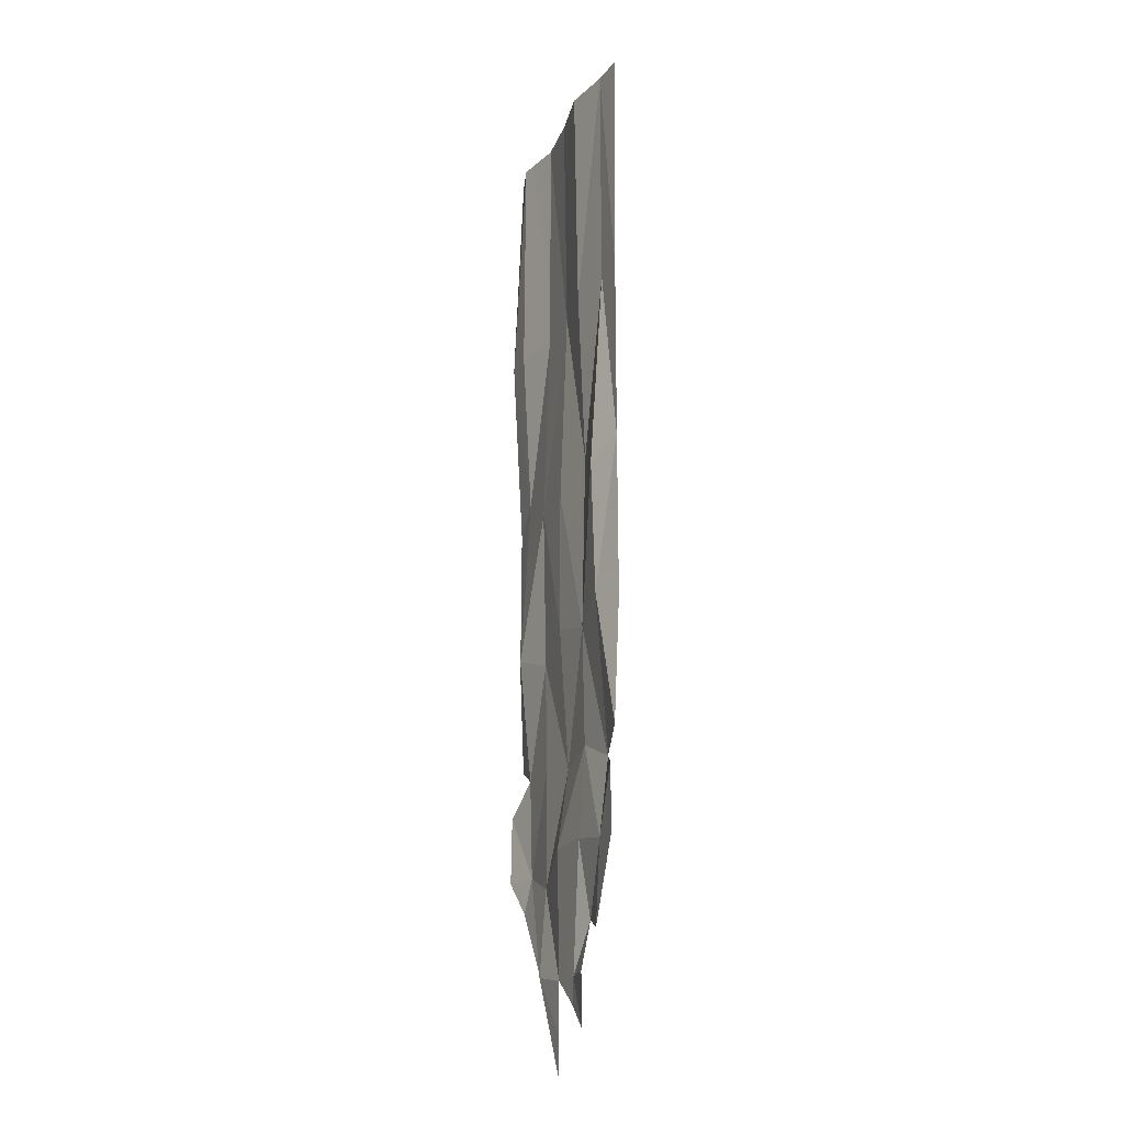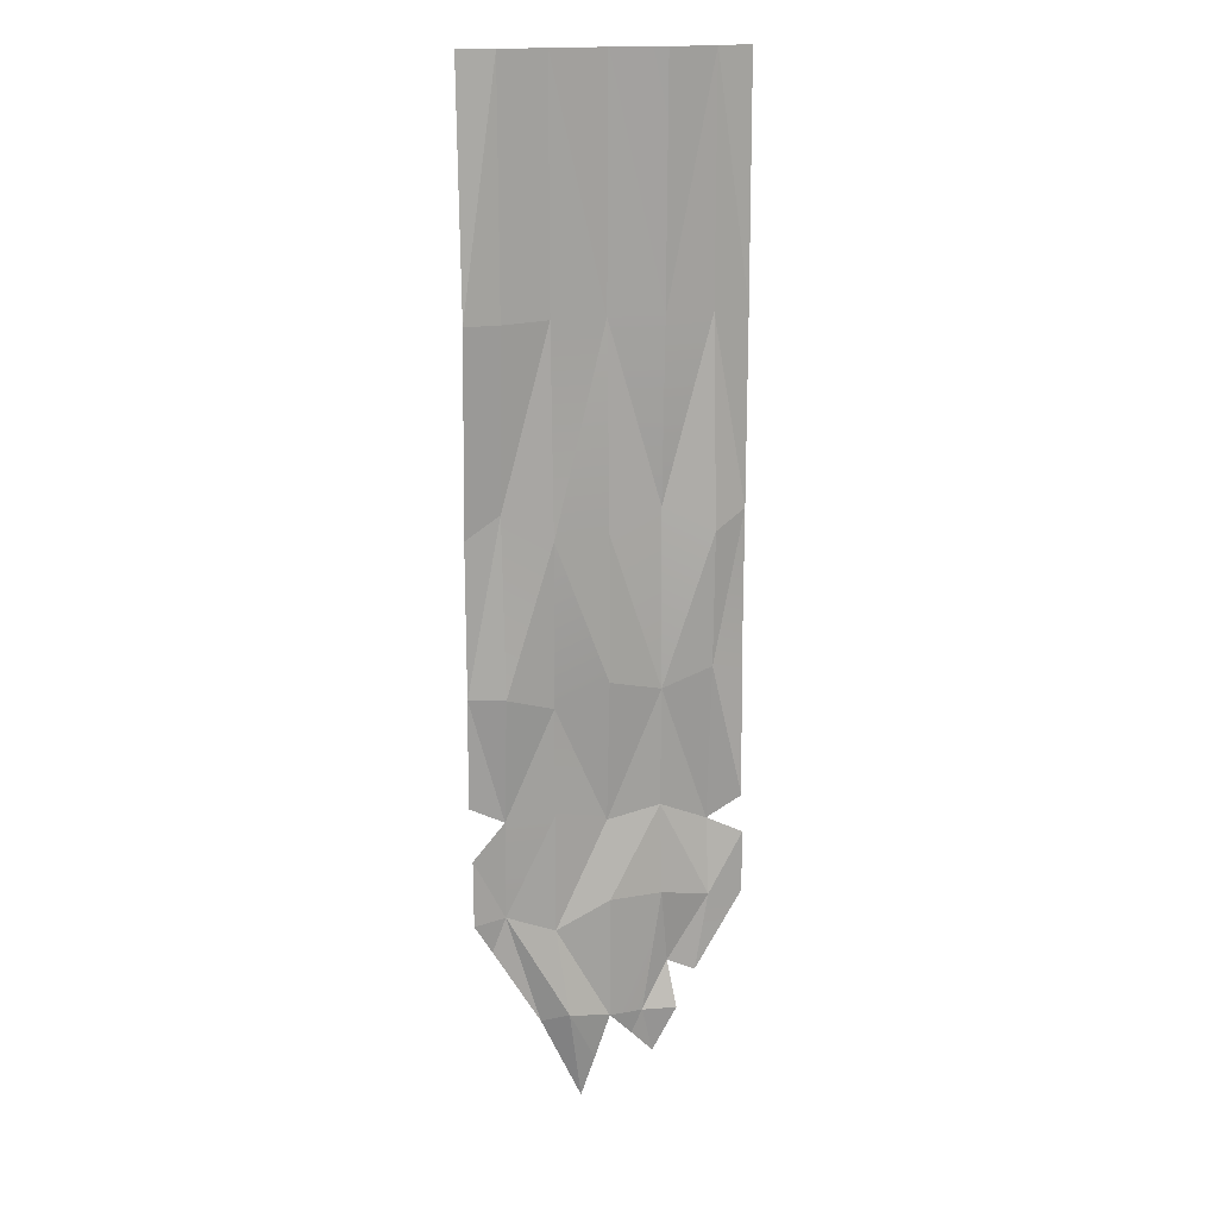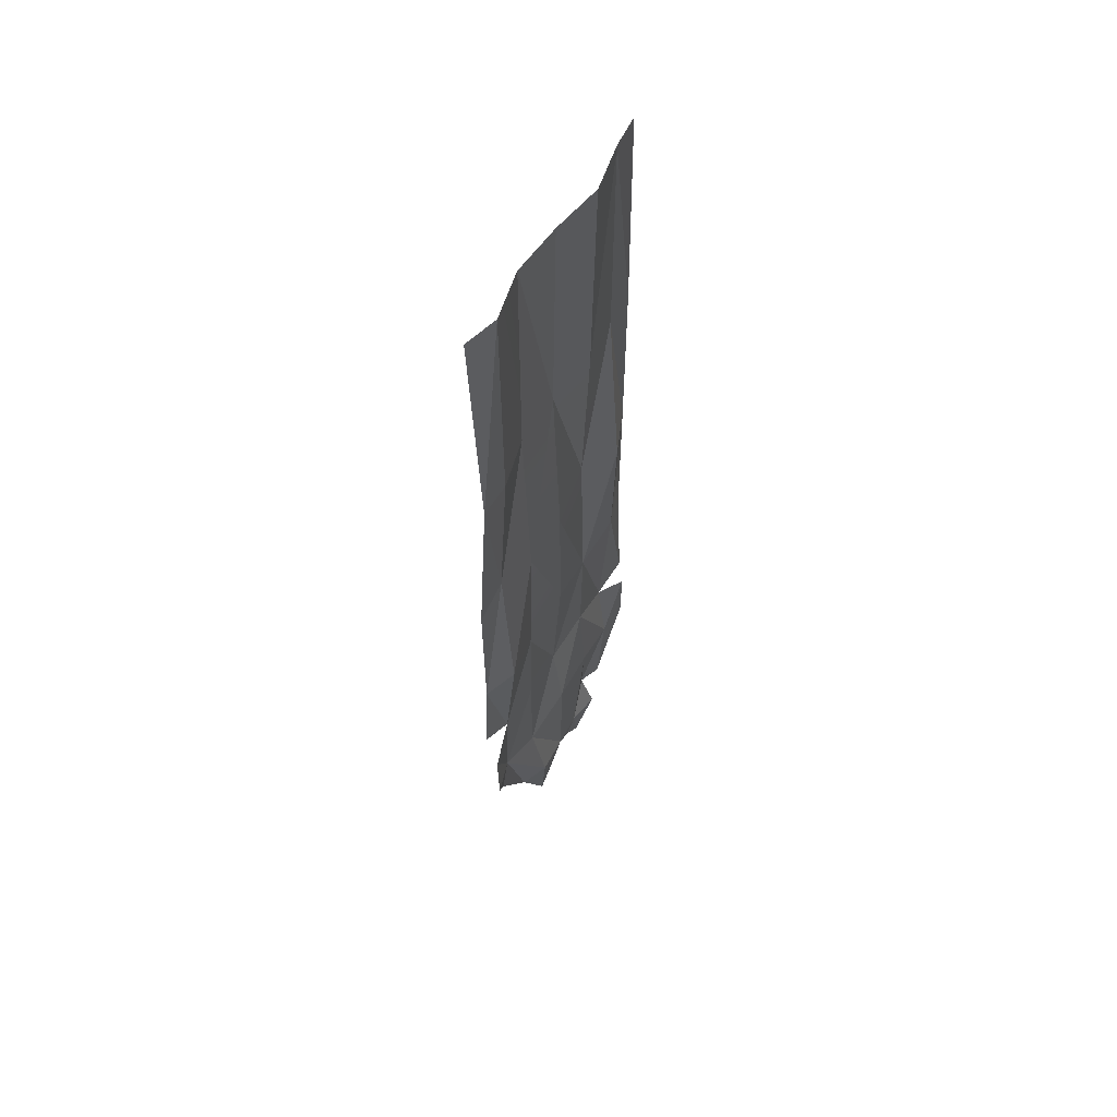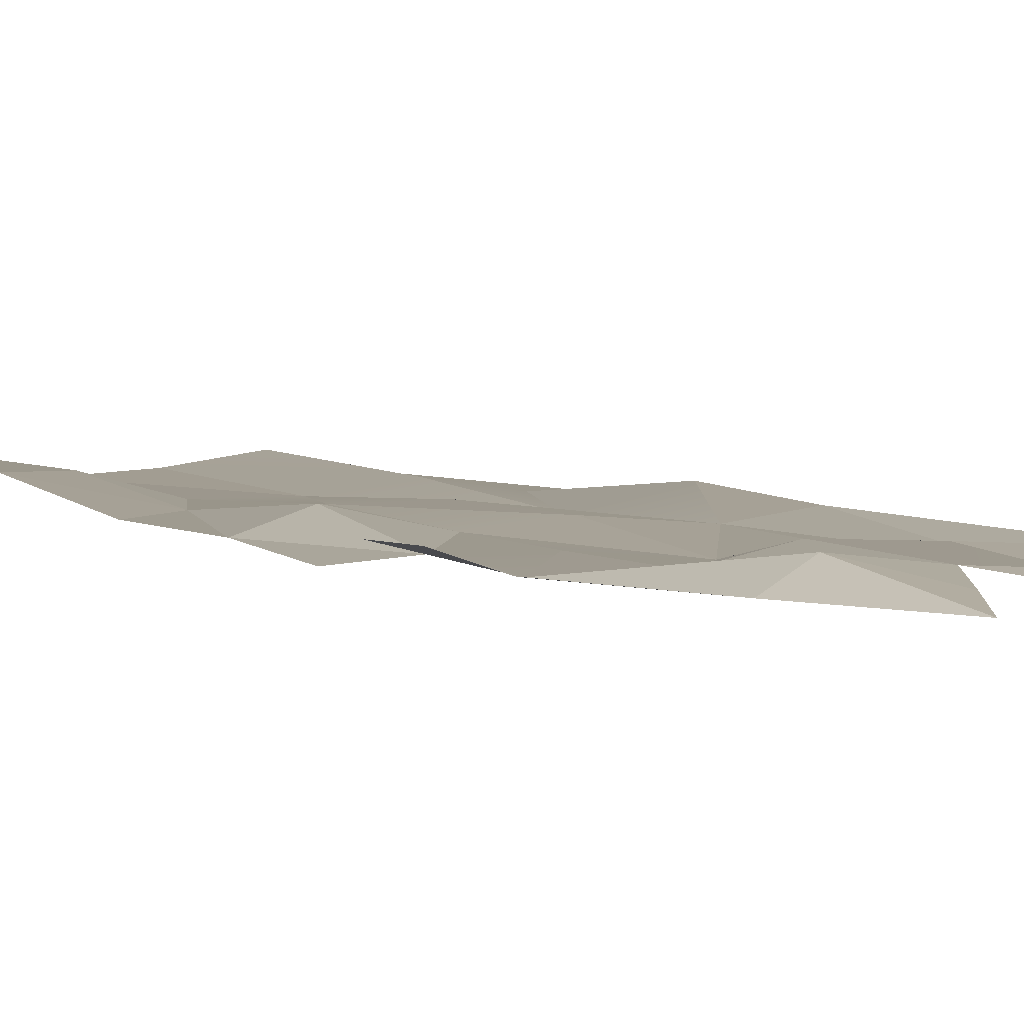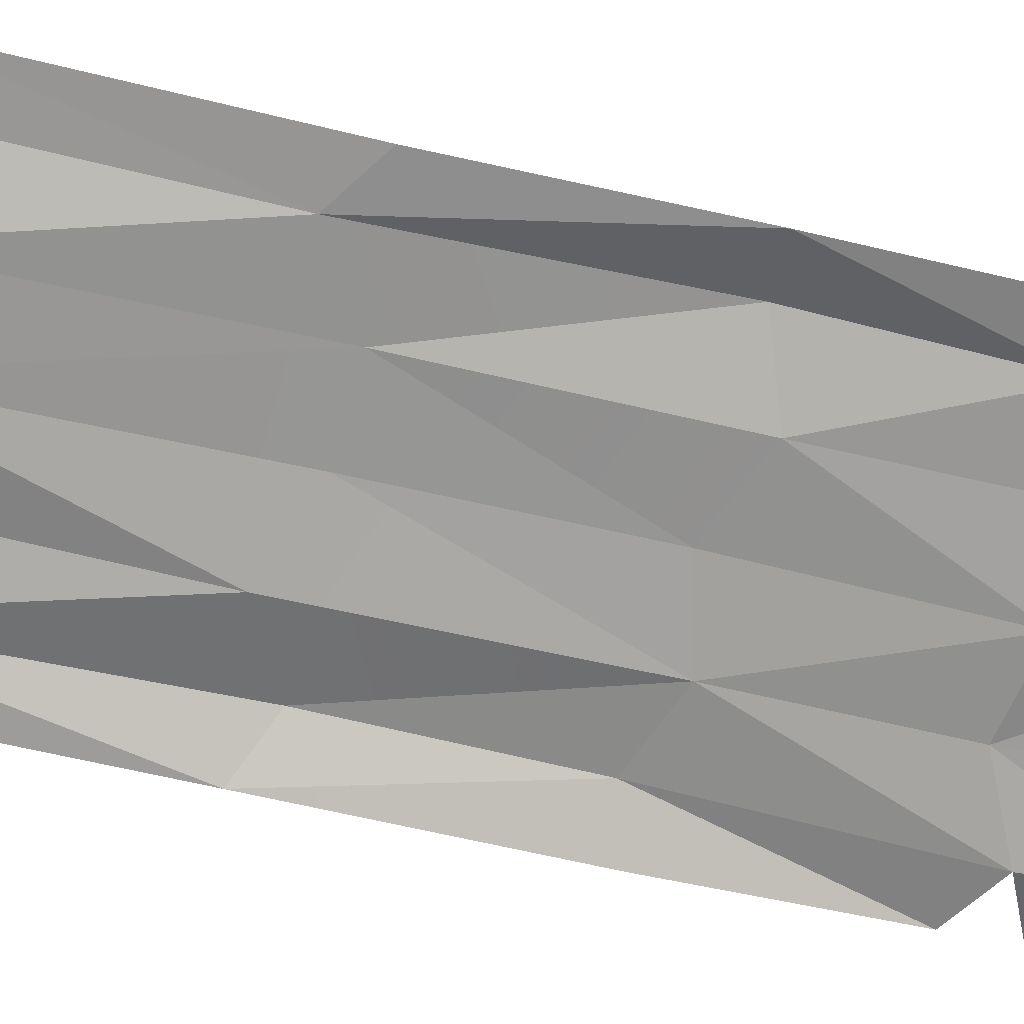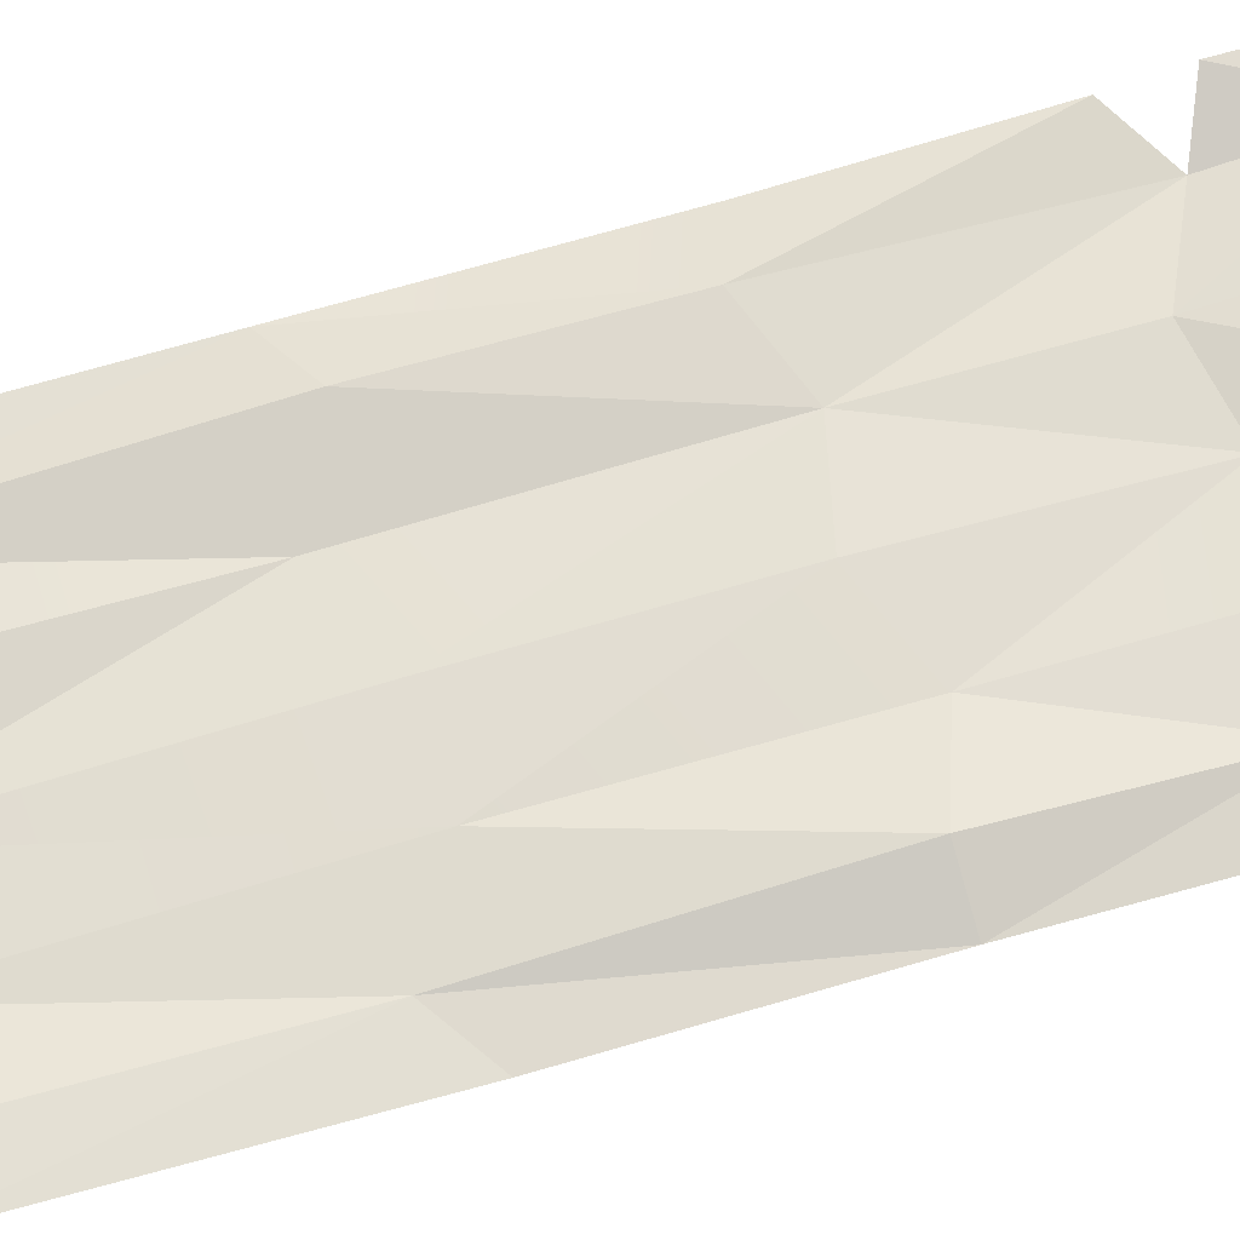
<metadata>
{"format":"obj","ext":"obj","renderer":"f3d","projection":"perspective","resolution":1024,"background":"white","views":[{"elev":-20.1,"azim":69.7,"up":"+Y"},{"elev":17.2,"azim":-17.6,"up":"+Y"},{"elev":58.8,"azim":-59.1,"up":"+Y"},{"elev":2.8,"azim":-19.3,"up":"+Z"},{"elev":-68.8,"azim":-102.7,"up":"+Z"},{"elev":67.1,"azim":-106.6,"up":"+Z"}]}
</metadata>
<code>
g lavaCaveBanner03
v -0.3915 -1.738 0.01805
v -0.3915 9.628e-07 0.01849
v 1.193e-07 -1.738 0.02095
v -0.3915 -3.238 0.06881
v -0.3915 9.628e-07 0.01849
v 1.193e-07 9.628e-07 0.04535
v 1.193e-07 -1.738 0.02095
v 0.7547 -1.738 0.0251
v 0.7547 9.628e-07 0.02752
v 1.006 -1.738 0.01922
v 1.006 -3.119 0.01836
v 0.7547 9.628e-07 0.02752
v 1.006 9.628e-07 0.001704
v 1.006 -1.738 0.01922
v -0.3915 -6.13 0.04066
v 1.193e-07 -5.921 0.09823
v 1.193e-07 -6.843 0.08428
v 0.5031 -6.843 0.1122
v 0.2516 -6.843 0.0728
v 0.4574 -6.493 0.02519
v 0.5031 -6.843 0.1122
v 0.3391 -7.198 0.04837
v 0.2516 -6.843 0.0728
v 0.3391 -7.198 0.04837
v 0.1738 -7.025 0.052
v 0.2516 -6.843 0.0728
v 1.193e-07 -5.921 0.09823
v -0.3915 -6.13 0.04066
v 1.193e-07 -5.333 0.01386
v -0.3915 -6.13 0.04066
v -0.3915 -5.252 0.04059
v 1.193e-07 -5.333 0.01386
v -0.3915 -4.443 0.04723
v -0.3915 -4.443 0.04723
v 1.193e-07 -4.282 0.0794
v 1.193e-07 -5.333 0.01386
v -0.3915 -3.238 0.06881
v 0.7547 -5.414 0.004863
v 0.7547 -4.231 0.09248
v 1.006 -5.252 0.05447
v 0.7547 -4.231 0.09248
v 1.006 -4.319 0.01437
v 1.006 -5.252 0.05447
v 1.006 -3.119 0.01836
v -0.3915 -3.238 0.06881
v 1.193e-07 -3.218 0.07626
v 1.193e-07 -4.282 0.0794
v 1.193e-07 -1.738 0.02095
v 0.7547 -4.231 0.09248
v 0.7547 -3.243 0.1212
v 1.006 -3.119 0.01836
v 0.7547 -3.243 0.1212
v 0.7547 -1.738 0.0251
v 1.006 -3.119 0.01836
v -0.7547 -1.738 0.1141
v -0.7547 9.628e-07 0.1054
v -0.3915 -1.738 0.01805
v -0.3915 9.628e-07 0.01849
v -0.3915 -3.238 0.06881
v -0.7547 -3.026 0.04728
v -0.3915 -1.738 0.01805
v -0.7547 -4.319 0.1245
v -0.7547 -3.026 0.04728
v -0.7547 -1.738 0.1141
v -0.3915 -1.738 0.01805
v -0.3915 -4.443 0.04723
v -0.7547 -4.319 0.1245
v -0.3915 -3.238 0.06881
v -0.3915 -5.252 0.04059
v -0.7547 -5.252 0.03746
v -0.3915 -4.443 0.04723
v -0.7547 -5.987 0.02131
v -0.7547 -5.252 0.03746
v -0.7547 -4.319 0.1245
v -0.3915 -4.443 0.04723
v -0.3915 -6.13 0.04066
v -0.7547 -5.987 0.02131
v -0.3915 -5.252 0.04059
v -0.7547 -5.987 0.02131
v -0.3915 -6.13 0.04066
v -0.3147 -6.778 0.1162
v -0.3915 -6.13 0.04066
v 1.193e-07 -6.843 0.08428
v -0.3147 -6.778 0.1162
v 1.193e-07 -1.738 0.02095
v 1.193e-07 9.628e-07 0.04535
v 0.3915 -1.738 0.0772
v 0.3915 -2.579e-07 0.1052
v 0.3915 -3.062 0.02475
v 1.193e-07 -3.218 0.07626
v 1.193e-07 -1.738 0.02095
v 0.3915 -3.062 0.02475
v 0.3915 -4.373 0.05298
v 1.193e-07 -4.282 0.0794
v 1.193e-07 -3.218 0.07626
v 0.3915 -4.373 0.05298
v 0.3915 -5.252 0.03752
v 1.193e-07 -5.333 0.01386
v 0.3915 -4.373 0.05298
v 1.193e-07 -5.333 0.01386
v 1.193e-07 -4.282 0.0794
v 0.3915 -4.373 0.05298
v 0.3915 -5.92 0.08485
v 1.193e-07 -5.921 0.09823
v 0.3915 -5.252 0.03752
v 1.193e-07 -5.921 0.09823
v 1.193e-07 -5.333 0.01386
v 0.3915 -5.252 0.03752
v 1.193e-07 -6.843 0.08428
v 1.193e-07 -5.921 0.09823
v 0.3915 -5.92 0.08485
v 0.2516 -6.843 0.0728
v -0.7547 -1.738 0.1141
v -1.006 -1.738 0.1111
v -0.7547 9.628e-07 0.1054
v -1.006 -1.738 0.1111
v -1.006 9.628e-07 0.03834
v -0.7547 9.628e-07 0.1054
v -1.006 -3.194 0.03142
v -1.006 -1.738 0.1111
v -0.7547 -3.026 0.04728
v -1.006 -1.738 0.1111
v -0.7547 -1.738 0.1141
v -0.7547 -3.026 0.04728
v -0.7547 -4.319 0.1245
v -1.006 -4.319 0.03671
v -0.7547 -3.026 0.04728
v -1.006 -4.319 0.03671
v -1.006 -3.194 0.03142
v -0.7547 -3.026 0.04728
v -1.006 -5.131 0.004856
v -1.006 -4.319 0.03671
v -0.7547 -5.252 0.03746
v -1.006 -4.319 0.03671
v -0.7547 -4.319 0.1245
v -0.7547 -5.252 0.03746
v -1.006 -5.987 0.1014
v -1.006 -5.494 0.09339
v -0.7547 -5.987 0.02131
v -1.006 -5.494 0.09339
v -0.7547 -5.252 0.03746
v -0.7547 -5.987 0.02131
v -0.8618 -6.233 0.0402
v -0.7547 -5.987 0.02131
v -0.5031 -6.843 0.01843
v -0.7547 -5.987 0.02131
v -0.3147 -6.778 0.1162
v -0.5031 -6.843 0.01843
v 0.7547 -1.738 0.0251
v 0.3915 -1.738 0.0772
v 0.7547 9.628e-07 0.02752
v 0.3915 -3.062 0.02475
v 0.3915 -1.738 0.0772
v 0.3915 -2.579e-07 0.1052
v 0.7547 9.628e-07 0.02752
v 0.7547 -3.243 0.1212
v 0.3915 -3.062 0.02475
v 0.7547 -1.738 0.0251
v 0.3915 -4.373 0.05298
v 0.7547 -4.231 0.09248
v 0.3915 -4.373 0.05298
v 0.7547 -3.243 0.1212
v 0.3915 -5.252 0.03752
v 0.3915 -4.373 0.05298
v 0.7547 -5.414 0.004863
v 0.3915 -4.373 0.05298
v 0.7547 -4.231 0.09248
v 0.7547 -5.414 0.004863
v 0.3915 -5.92 0.08485
v 0.3915 -5.252 0.03752
v 0.7547 -5.987 0.072
v 0.3915 -5.252 0.03752
v 0.7547 -5.414 0.004863
v 0.7547 -5.987 0.072
v 0.4574 -6.493 0.02519
v 0.2516 -6.843 0.0728
v 0.3915 -5.92 0.08485
v 0.1738 -7.025 0.052
v 1.193e-07 -6.843 0.08428
v 0.2516 -6.843 0.0728
v -0.3147 -6.778 0.1162
v 1.193e-07 -6.843 0.08428
v -0.1048 -7.186 0.04943
v -0.5031 -6.843 0.01843
v -0.3147 -6.778 0.1162
v -0.2001 -7.498 0.009748
v -0.3147 -6.778 0.1162
v -0.1048 -7.186 0.04943
v -0.2001 -7.498 0.009748
v -1.006 -5.987 0.1014
v -0.7547 -5.987 0.02131
v -0.8618 -6.233 0.0402
v 1.006 -5.987 0.08406
v 0.7547 -5.987 0.072
v 1.006 -5.522 0.09028
v 0.6593 -6.577 0.06498
v 0.7547 -5.987 0.072
v 0.7547 -5.414 0.004863
v 1.006 -5.522 0.09028
v 0.6593 -6.577 0.06498
v 0.4574 -6.493 0.02519
v 0.7547 -5.987 0.072
v 0.3915 -5.92 0.08485
v 0.7547 -5.987 0.072
v 0.4574 -6.493 0.02519
g lavaCaveBanner03_0
f 3 2 1
f 3 1 4
f 7 6 5
f 10 9 8
f 11 10 8
f 14 13 12
f 17 16 15
f 20 19 18
f 23 22 21
f 26 25 24
f 29 28 27
f 32 31 30
f 32 33 31
f 36 35 34
f 35 37 34
f 40 39 38
f 43 42 41
f 44 41 42
f 47 46 45
f 48 45 46
f 51 50 49
f 54 53 52
f 57 56 55
f 57 58 56
f 61 60 59
f 59 60 62
f 65 64 63
f 68 67 66
f 71 70 69
f 69 70 72
f 75 74 73
f 78 77 76
f 81 80 79
f 84 83 82
f 87 86 85
f 87 88 86
f 89 87 85
f 92 91 90
f 93 92 90
f 96 95 94
f 99 98 97
f 102 101 100
f 105 104 103
f 108 107 106
f 111 110 109
f 111 109 112
f 115 114 113
f 118 117 116
f 121 120 119
f 124 123 122
f 127 126 125
f 130 129 128
f 133 132 131
f 136 135 134
f 139 138 137
f 142 141 140
f 145 144 143
f 148 147 146
f 151 150 149
f 149 150 152
f 155 154 153
f 158 157 156
f 156 157 159
f 162 161 160
f 165 164 163
f 168 167 166
f 171 170 169
f 174 173 172
f 177 176 175
f 180 179 178
f 183 182 181
f 186 185 184
f 189 188 187
f 192 191 190
f 195 194 193
f 194 196 193
f 199 198 197
f 202 201 200
f 205 204 203

</code>
